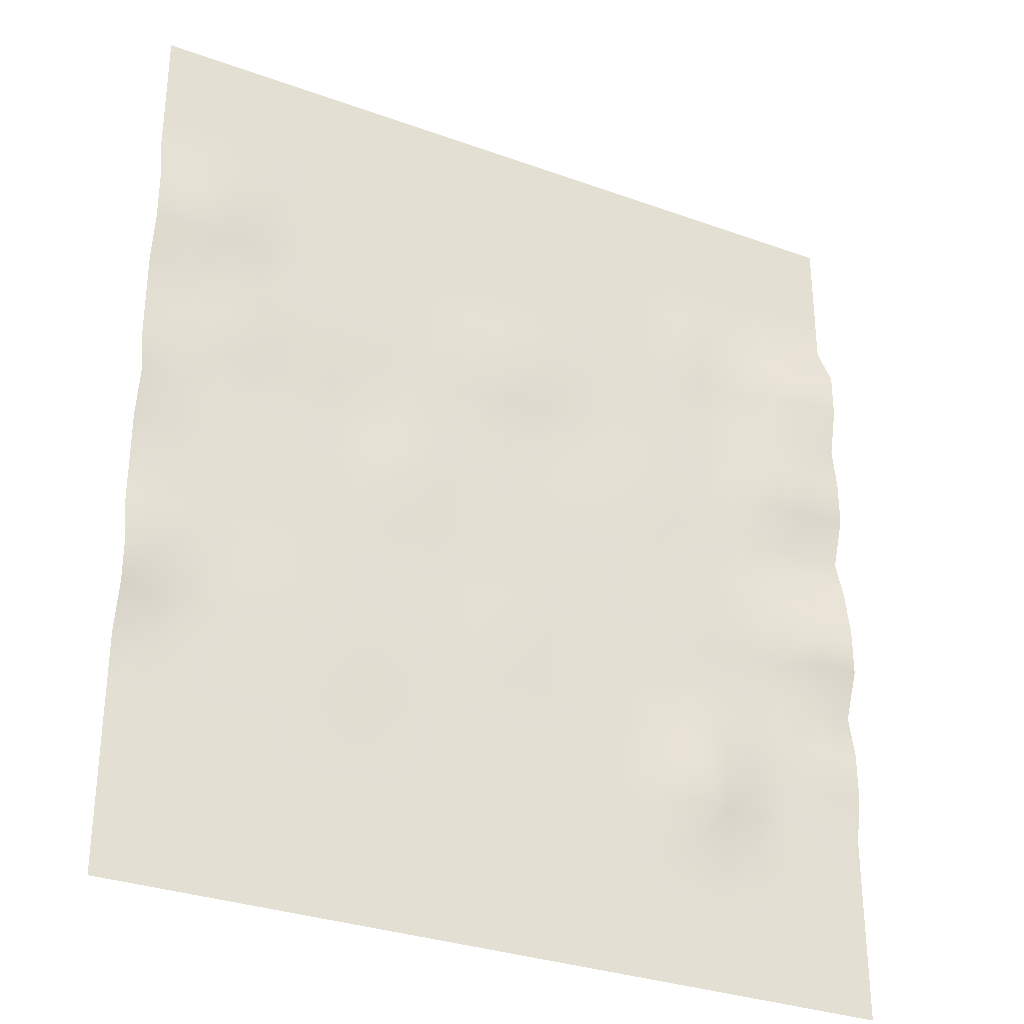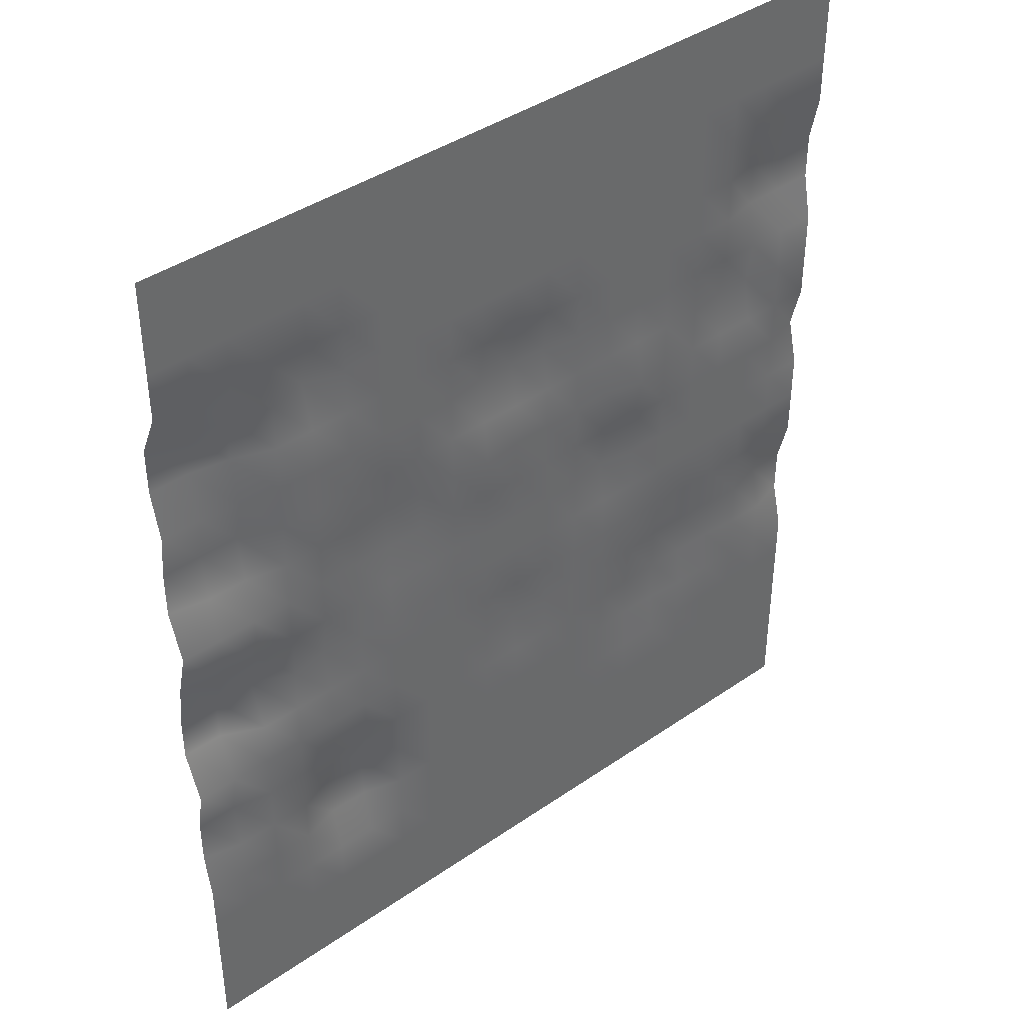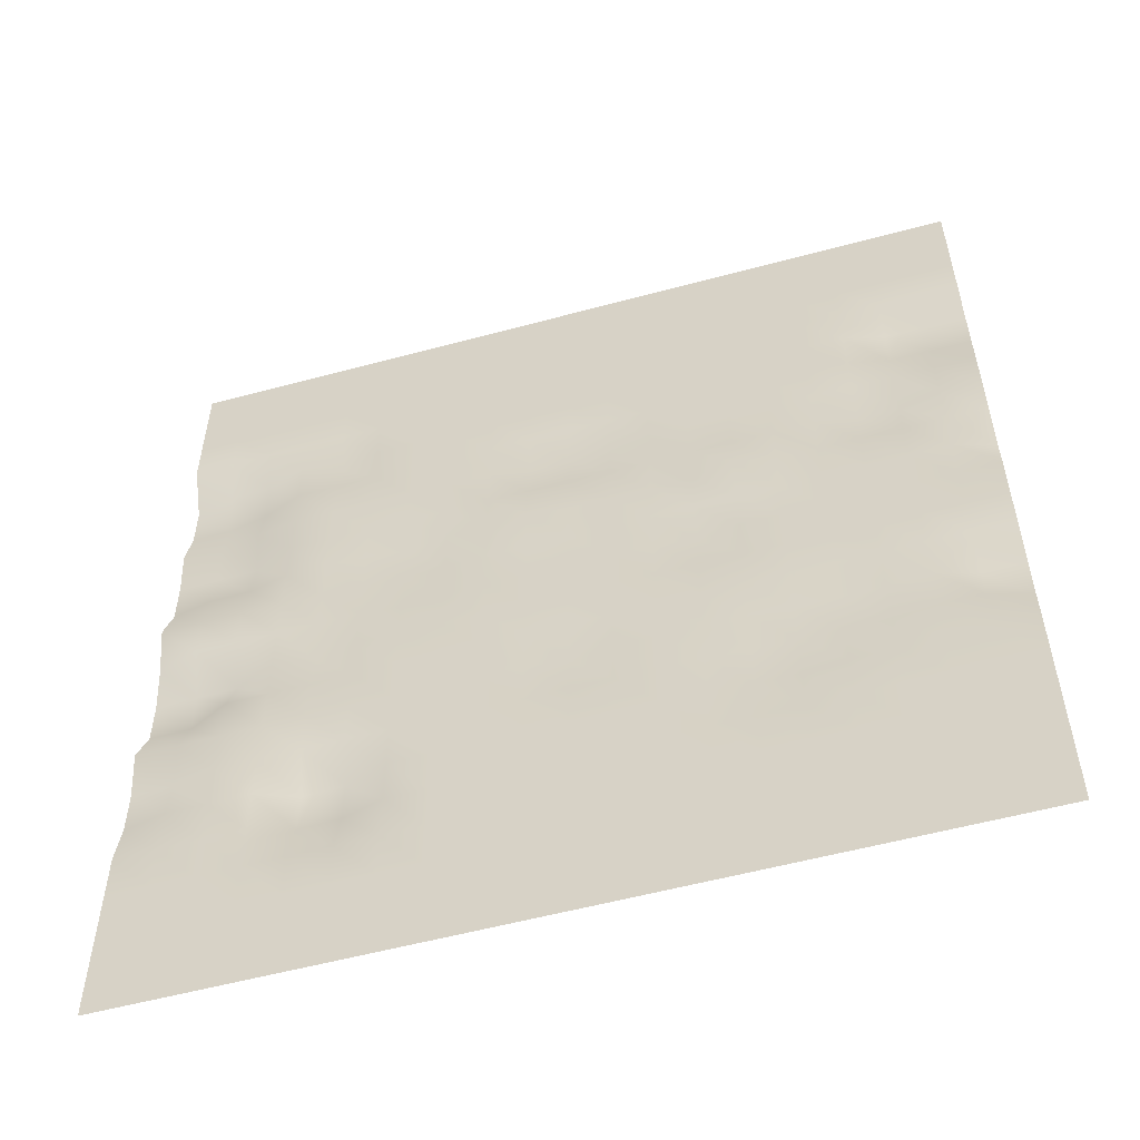
<metadata>
{"format":"obj","ext":"obj","renderer":"f3d","projection":"perspective","resolution":1024,"background":"white","views":[{"elev":-31.4,"azim":152.8,"up":"+Z"},{"elev":40.7,"azim":-40.3,"up":"+Z"},{"elev":-55.5,"azim":15.9,"up":"+Z"}]}
</metadata>
<code>
g default
v -21.97 -0 22.41
v -20.05 -0 22.41
v -18.13 -0 22.41
v -16.21 -0 22.41
v -14.3 -0 22.41
v -12.38 -0 22.41
v -10.46 -0 22.41
v -8.546 -0 22.41
v -6.629 -0 22.41
v -4.711 -0 22.41
v -2.794 -0 22.41
v -0.8769 -0 22.41
v 1.04 -0 22.41
v 2.958 -0 22.41
v 4.875 -0 22.41
v 6.792 -0 22.41
v 8.709 -0 22.41
v 10.63 -0 22.41
v 12.54 -0 22.41
v 14.46 -0 22.41
v 16.38 -0 22.41
v -21.97 -0 20.17
v -20.05 -0 20.17
v -18.13 -0 20.17
v -16.21 -0 20.17
v -14.3 -0 20.17
v -12.38 -0 20.17
v -10.46 -0 20.17
v -8.546 -0 20.17
v -6.629 -0 20.17
v -4.711 -0 20.17
v -2.794 -0 20.17
v -0.8769 -0 20.17
v 1.04 -0 20.17
v 2.958 -0 20.17
v 4.875 -0 20.17
v 6.792 -0 20.17
v 8.709 -0 20.17
v 10.63 -0 20.17
v 12.54 -0 20.17
v 14.46 -0 20.17
v 16.38 -0 20.17
v -21.97 -0 17.93
v -20.05 -0 17.93
v -18.13 -0 17.93
v -16.21 -0 17.93
v -14.3 -0 17.93
v -12.38 -0 17.93
v -10.46 -0 17.93
v -8.546 -0 17.93
v -6.629 -0 17.93
v -4.711 -0 17.93
v -2.794 -0 17.93
v -0.8769 -0 17.93
v 1.04 -0 17.93
v 2.958 -0 17.93
v 4.875 -0 17.93
v 6.792 -0 17.93
v 8.709 -0 17.93
v 10.63 -0 17.93
v 12.54 -0 17.93
v 14.46 -0 17.93
v 16.38 -0 17.93
v -21.97 -0 15.69
v -20.05 -0 15.69
v -18.13 -0 15.69
v -16.21 -0 15.69
v -14.3 -0 15.69
v -12.38 -0 15.69
v -10.46 -0 15.69
v -8.546 -0 15.69
v -6.629 -0 15.69
v -4.711 -0 15.69
v -2.794 -0 15.69
v -0.8769 -0 15.69
v 1.04 -0 15.69
v 2.958 -0 15.69
v 4.875 -0 15.69
v 6.792 -0 15.69
v 8.709 -0 15.69
v 10.63 -0 15.69
v 12.54 -0 15.69
v 14.46 -0 15.69
v 16.38 -0 15.69
v -21.97 1.042 13.45
v -20.05 0.5581 13.45
v -18.13 0.5428 13.45
v -16.21 -0 13.45
v -14.3 0.5895 13.45
v -12.38 -0 13.45
v -10.46 -0 13.45
v -8.546 -0 13.45
v -6.629 -0 13.45
v -4.711 -0 13.45
v -2.794 -0 13.45
v -0.8769 -0 13.45
v 1.04 -0 13.45
v 2.958 -0 13.45
v 4.875 -0 13.45
v 6.792 -0 13.45
v 8.709 -0 13.45
v 10.63 -0 13.45
v 12.54 0.4619 13.45
v 14.46 0.4619 13.45
v 16.38 0.4619 13.45
v -21.97 1.042 11.21
v -20.05 1.042 11.21
v -18.13 0.697 11.21
v -16.21 -0 11.21
v -14.3 -0 11.21
v -12.38 -0 11.21
v -10.46 -0 11.21
v -8.546 -0 11.21
v -6.629 -0 11.21
v -4.711 -0 11.21
v -2.794 -0 11.21
v -0.8769 -0 11.21
v 1.04 -0 11.21
v 2.958 -0 11.21
v 4.875 -0 11.21
v 6.792 -0 11.21
v 8.709 -0 11.21
v 10.63 -0 11.21
v 12.54 0.4619 11.21
v 14.46 0.4619 11.21
v 16.38 0.4619 11.21
v -21.97 0.5082 8.964
v -20.05 0.5082 8.964
v -18.13 0.2792 8.964
v -16.21 0.000879 8.964
v -14.3 -0 8.964
v -12.38 -0 8.964
v -10.46 -0 8.964
v -8.546 -0 8.964
v -6.629 -0 8.964
v -4.711 0.3314 8.964
v -2.794 0.3314 8.964
v -0.8769 0.3314 8.964
v 1.04 -0 8.964
v 2.958 -0 8.964
v 4.875 -0 8.964
v 6.792 -0 8.964
v 8.709 -0 8.964
v 10.63 -0 8.964
v 12.54 -0 8.964
v 14.46 -0 8.964
v 16.38 -0 8.964
v -21.97 0.7877 6.723
v -20.05 0.7877 6.723
v -18.13 0.7877 6.723
v -16.21 -0 6.723
v -14.3 -0 6.723
v -12.38 -0 6.723
v -10.46 -0 6.723
v -8.546 -0 6.723
v -6.629 -0 6.723
v -4.711 -0 6.723
v -2.794 -0 6.723
v -0.8769 -0 6.723
v 1.04 -0 6.723
v 2.958 -0 6.723
v 4.875 -0 6.723
v 6.792 -0 6.723
v 8.709 -0 6.723
v 10.63 0.378 6.723
v 12.54 0.378 6.723
v 14.46 -0 6.723
v 16.38 -0 6.723
v -21.97 0.7877 4.482
v -20.05 0.4238 4.482
v -18.13 0.4038 4.482
v -16.21 -0 4.482
v -14.3 -0 4.482
v -12.38 -0 4.482
v -10.46 0.2683 4.482
v -8.546 -0 4.482
v -6.629 -0 4.482
v -4.711 -0.2547 4.482
v -2.794 -0 4.482
v -0.8769 -0 4.482
v 1.04 -0 4.482
v 2.958 -0 4.482
v 4.875 -0.4339 4.482
v 6.792 -0 4.482
v 8.709 -0 4.482
v 10.63 -0 4.482
v 12.54 -0 4.482
v 14.46 -0 4.482
v 16.38 -0 4.482
v -21.97 -0 2.241
v -20.05 -0 2.241
v -18.13 -0 2.241
v -16.21 -0 2.241
v -14.3 0.124 2.241
v -12.38 0.124 2.241
v -10.46 0.124 2.241
v -8.546 0.124 2.241
v -6.629 -0 2.241
v -4.711 -0 2.241
v -2.794 -0 2.241
v -0.8769 -0 2.241
v 1.04 -0 2.241
v 2.958 -0 2.241
v 4.875 -0 2.241
v 6.792 -0 2.241
v 8.709 -0 2.241
v 10.63 -0 2.241
v 12.54 -0 2.241
v 14.46 -0 2.241
v 16.38 0.5467 2.241
v -21.97 0.578 0
v -20.05 0 0
v -18.13 0 0
v -16.21 0 0
v -14.3 0 0
v -12.38 0 0
v -10.46 0.124 0
v -8.546 -0.01517 0
v -6.629 0 0
v -4.711 0 0
v -2.794 0 0
v -0.8769 0 0
v 1.04 0 0
v 2.958 0.3517 0
v 4.875 0 0
v 6.792 0 0
v 8.709 0 0
v 10.63 0 0
v 12.54 0 0
v 14.46 0 0
v 16.38 0 0
v -21.97 0.9004 -2.241
v -20.05 0.9004 -2.241
v -18.13 0.9004 -2.241
v -16.21 0 -2.241
v -14.3 0.3928 -2.241
v -12.38 0 -2.241
v -10.46 0 -2.241
v -8.546 0 -2.241
v -6.629 0 -2.241
v -4.711 0 -2.241
v -2.794 0 -2.241
v -0.8769 0 -2.241
v 1.04 0 -2.241
v 2.958 0 -2.241
v 4.875 0 -2.241
v 6.792 0 -2.241
v 8.709 0 -2.241
v 10.63 0 -2.241
v 12.54 0 -2.241
v 14.46 0 -2.241
v 16.38 0 -2.241
v -21.97 0.9004 -4.482
v -20.05 0.9004 -4.482
v -18.13 0 -4.482
v -16.21 0 -4.482
v -14.3 0 -4.482
v -12.38 0 -4.482
v -10.46 0 -4.482
v -8.546 0 -4.482
v -6.629 0 -4.482
v -4.711 0 -4.482
v -2.794 0 -4.482
v -0.8769 0 -4.482
v 1.04 0 -4.482
v 2.958 0 -4.482
v 4.875 0 -4.482
v 6.792 0 -4.482
v 8.709 0 -4.482
v 10.63 0 -4.482
v 12.54 0 -4.482
v 14.46 0 -4.482
v 16.38 0 -4.482
v -21.97 0 -6.723
v -20.05 0 -6.723
v -18.13 0 -6.723
v -16.21 0 -6.723
v -14.3 0 -6.723
v -12.38 0 -6.723
v -10.46 0 -6.723
v -8.546 0 -6.723
v -6.629 0 -6.723
v -4.711 0 -6.723
v -2.794 0.2748 -6.723
v -0.8769 0 -6.723
v 1.04 0 -6.723
v 2.958 0 -6.723
v 4.875 0 -6.723
v 6.792 0.1591 -6.723
v 8.709 0.1591 -6.723
v 10.63 0.1591 -6.723
v 12.54 0 -6.723
v 14.46 0.569 -6.723
v 16.38 0.569 -6.723
v -21.97 0.4028 -8.964
v -20.05 0.4028 -8.964
v -18.13 0 -8.964
v -16.21 0 -8.964
v -14.3 0 -8.964
v -12.38 0 -8.964
v -10.46 0 -8.964
v -8.546 0 -8.964
v -6.629 0 -8.964
v -4.711 0 -8.964
v -2.794 0 -8.964
v -0.8769 0 -8.964
v 1.04 0 -8.964
v 2.958 0 -8.964
v 4.875 0.1591 -8.964
v 6.792 0.1591 -8.964
v 8.709 0.1591 -8.964
v 10.63 0.1591 -8.964
v 12.54 0 -8.964
v 14.46 0 -8.964
v 16.38 0.569 -8.964
v -21.97 0.4028 -11.21
v -20.05 0 -11.21
v -18.13 0 -11.21
v -16.21 0 -11.21
v -14.3 0.7193 -11.21
v -12.38 0.6586 -11.21
v -10.46 0 -11.21
v -8.546 0 -11.21
v -6.629 0 -11.21
v -4.711 0 -11.21
v -2.794 0 -11.21
v -0.8769 0 -11.21
v 1.04 0 -11.21
v 2.958 0 -11.21
v 4.875 0.1591 -11.21
v 6.792 0.1591 -11.21
v 8.709 0 -11.21
v 10.63 0 -11.21
v 12.54 0 -11.21
v 14.46 0 -11.21
v 16.38 0 -11.21
v -21.97 0 -13.45
v -20.05 0 -13.45
v -18.13 0 -13.45
v -16.21 0 -13.45
v -14.3 0.5503 -13.45
v -12.38 0.5316 -13.45
v -10.46 0 -13.45
v -8.546 0 -13.45
v -6.629 0 -13.45
v -4.711 0 -13.45
v -2.794 0 -13.45
v -0.8769 0 -13.45
v 1.04 0 -13.45
v 2.958 0 -13.45
v 4.875 0 -13.45
v 6.792 0 -13.45
v 8.709 0 -13.45
v 10.63 0 -13.45
v 12.54 0 -13.45
v 14.46 0 -13.45
v 16.38 0 -13.45
v -21.97 0 -15.69
v -20.05 0 -15.69
v -18.13 0 -15.69
v -16.21 0 -15.69
v -14.3 0 -15.69
v -12.38 0 -15.69
v -10.46 0 -15.69
v -8.546 0 -15.69
v -6.629 0 -15.69
v -4.711 0 -15.69
v -2.794 0 -15.69
v -0.8769 0 -15.69
v 1.04 0 -15.69
v 2.958 0 -15.69
v 4.875 0 -15.69
v 6.792 0 -15.69
v 8.709 0 -15.69
v 10.63 0 -15.69
v 12.54 0 -15.69
v 14.46 0 -15.69
v 16.38 0 -15.69
v -21.97 0 -17.93
v -20.05 0 -17.93
v -18.13 0 -17.93
v -16.21 0 -17.93
v -14.3 0 -17.93
v -12.38 0 -17.93
v -10.46 0 -17.93
v -8.546 0 -17.93
v -6.629 0 -17.93
v -4.711 0 -17.93
v -2.794 0 -17.93
v -0.8769 0 -17.93
v 1.04 0 -17.93
v 2.958 0 -17.93
v 4.875 0 -17.93
v 6.792 0 -17.93
v 8.709 0 -17.93
v 10.63 0 -17.93
v 12.54 0 -17.93
v 14.46 0 -17.93
v 16.38 0 -17.93
v -21.97 0 -20.17
v -20.05 0 -20.17
v -18.13 0 -20.17
v -16.21 0 -20.17
v -14.3 0 -20.17
v -12.38 0 -20.17
v -10.46 0 -20.17
v -8.546 0 -20.17
v -6.629 0 -20.17
v -4.711 0 -20.17
v -2.794 0 -20.17
v -0.8769 0 -20.17
v 1.04 0 -20.17
v 2.958 0 -20.17
v 4.875 0 -20.17
v 6.792 0 -20.17
v 8.709 0 -20.17
v 10.63 0 -20.17
v 12.54 0 -20.17
v 14.46 0 -20.17
v 16.38 0 -20.17
v -21.97 0 -22.41
v -20.05 0 -22.41
v -18.13 0 -22.41
v -16.21 0 -22.41
v -14.3 0 -22.41
v -12.38 0 -22.41
v -10.46 0 -22.41
v -8.546 0 -22.41
v -6.629 0 -22.41
v -4.711 0 -22.41
v -2.794 0 -22.41
v -0.8769 0 -22.41
v 1.04 0 -22.41
v 2.958 0 -22.41
v 4.875 0 -22.41
v 6.792 0 -22.41
v 8.709 0 -22.41
v 10.63 0 -22.41
v 12.54 0 -22.41
v 14.46 0 -22.41
v 16.38 0 -22.41
g pPlane1
f 1 2 23 22
f 2 3 24 23
f 3 4 25 24
f 4 5 26 25
f 5 6 27 26
f 6 7 28 27
f 7 8 29 28
f 8 9 30 29
f 9 10 31 30
f 10 11 32 31
f 11 12 33 32
f 12 13 34 33
f 13 14 35 34
f 14 15 36 35
f 15 16 37 36
f 16 17 38 37
f 17 18 39 38
f 18 19 40 39
f 19 20 41 40
f 20 21 42 41
f 22 23 44 43
f 23 24 45 44
f 24 25 46 45
f 25 26 47 46
f 26 27 48 47
f 27 28 49 48
f 28 29 50 49
f 29 30 51 50
f 30 31 52 51
f 31 32 53 52
f 32 33 54 53
f 33 34 55 54
f 34 35 56 55
f 35 36 57 56
f 36 37 58 57
f 37 38 59 58
f 38 39 60 59
f 39 40 61 60
f 40 41 62 61
f 41 42 63 62
f 43 44 65 64
f 44 45 66 65
f 45 46 67 66
f 46 47 68 67
f 47 48 69 68
f 48 49 70 69
f 49 50 71 70
f 50 51 72 71
f 51 52 73 72
f 52 53 74 73
f 53 54 75 74
f 54 55 76 75
f 55 56 77 76
f 56 57 78 77
f 57 58 79 78
f 58 59 80 79
f 59 60 81 80
f 60 61 82 81
f 61 62 83 82
f 62 63 84 83
f 64 65 86 85
f 65 66 87 86
f 66 67 88 87
f 67 68 89 88
f 68 69 90 89
f 69 70 91 90
f 70 71 92 91
f 71 72 93 92
f 72 73 94 93
f 73 74 95 94
f 74 75 96 95
f 75 76 97 96
f 76 77 98 97
f 77 78 99 98
f 78 79 100 99
f 79 80 101 100
f 80 81 102 101
f 81 82 103 102
f 82 83 104 103
f 83 84 105 104
f 85 86 107 106
f 86 87 108 107
f 87 88 109 108
f 88 89 110 109
f 89 90 111 110
f 90 91 112 111
f 91 92 113 112
f 92 93 114 113
f 93 94 115 114
f 94 95 116 115
f 95 96 117 116
f 96 97 118 117
f 97 98 119 118
f 98 99 120 119
f 99 100 121 120
f 100 101 122 121
f 101 102 123 122
f 102 103 124 123
f 103 104 125 124
f 104 105 126 125
f 106 107 128 127
f 107 108 129 128
f 108 109 130 129
f 109 110 131 130
f 110 111 132 131
f 111 112 133 132
f 112 113 134 133
f 113 114 135 134
f 114 115 136 135
f 115 116 137 136
f 116 117 138 137
f 117 118 139 138
f 118 119 140 139
f 119 120 141 140
f 120 121 142 141
f 121 122 143 142
f 122 123 144 143
f 123 124 145 144
f 124 125 146 145
f 125 126 147 146
f 127 128 149 148
f 128 129 150 149
f 129 130 151 150
f 130 131 152 151
f 131 132 153 152
f 132 133 154 153
f 133 134 155 154
f 134 135 156 155
f 135 136 157 156
f 136 137 158 157
f 137 138 159 158
f 138 139 160 159
f 139 140 161 160
f 140 141 162 161
f 141 142 163 162
f 142 143 164 163
f 143 144 165 164
f 144 145 166 165
f 145 146 167 166
f 146 147 168 167
f 148 149 170 169
f 149 150 171 170
f 150 151 172 171
f 151 152 173 172
f 152 153 174 173
f 153 154 175 174
f 154 155 176 175
f 155 156 177 176
f 156 157 178 177
f 157 158 179 178
f 158 159 180 179
f 159 160 181 180
f 160 161 182 181
f 161 162 183 182
f 162 163 184 183
f 163 164 185 184
f 164 165 186 185
f 165 166 187 186
f 166 167 188 187
f 167 168 189 188
f 169 170 191 190
f 170 171 192 191
f 171 172 193 192
f 172 173 194 193
f 173 174 195 194
f 174 175 196 195
f 175 176 197 196
f 176 177 198 197
f 177 178 199 198
f 178 179 200 199
f 179 180 201 200
f 180 181 202 201
f 181 182 203 202
f 182 183 204 203
f 183 184 205 204
f 184 185 206 205
f 185 186 207 206
f 186 187 208 207
f 187 188 209 208
f 188 189 210 209
f 190 191 212 211
f 191 192 213 212
f 192 193 214 213
f 193 194 215 214
f 194 195 216 215
f 195 196 217 216
f 196 197 218 217
f 197 198 219 218
f 198 199 220 219
f 199 200 221 220
f 200 201 222 221
f 201 202 223 222
f 202 203 224 223
f 203 204 225 224
f 204 205 226 225
f 205 206 227 226
f 206 207 228 227
f 207 208 229 228
f 208 209 230 229
f 209 210 231 230
f 211 212 233 232
f 212 213 234 233
f 213 214 235 234
f 214 215 236 235
f 215 216 237 236
f 216 217 238 237
f 217 218 239 238
f 218 219 240 239
f 219 220 241 240
f 220 221 242 241
f 221 222 243 242
f 222 223 244 243
f 223 224 245 244
f 224 225 246 245
f 225 226 247 246
f 226 227 248 247
f 227 228 249 248
f 228 229 250 249
f 229 230 251 250
f 230 231 252 251
f 232 233 254 253
f 233 234 255 254
f 234 235 256 255
f 235 236 257 256
f 236 237 258 257
f 237 238 259 258
f 238 239 260 259
f 239 240 261 260
f 240 241 262 261
f 241 242 263 262
f 242 243 264 263
f 243 244 265 264
f 244 245 266 265
f 245 246 267 266
f 246 247 268 267
f 247 248 269 268
f 248 249 270 269
f 249 250 271 270
f 250 251 272 271
f 251 252 273 272
f 253 254 275 274
f 254 255 276 275
f 255 256 277 276
f 256 257 278 277
f 257 258 279 278
f 258 259 280 279
f 259 260 281 280
f 260 261 282 281
f 261 262 283 282
f 262 263 284 283
f 263 264 285 284
f 264 265 286 285
f 265 266 287 286
f 266 267 288 287
f 267 268 289 288
f 268 269 290 289
f 269 270 291 290
f 270 271 292 291
f 271 272 293 292
f 272 273 294 293
f 274 275 296 295
f 275 276 297 296
f 276 277 298 297
f 277 278 299 298
f 278 279 300 299
f 279 280 301 300
f 280 281 302 301
f 281 282 303 302
f 282 283 304 303
f 283 284 305 304
f 284 285 306 305
f 285 286 307 306
f 286 287 308 307
f 287 288 309 308
f 288 289 310 309
f 289 290 311 310
f 290 291 312 311
f 291 292 313 312
f 292 293 314 313
f 293 294 315 314
f 295 296 317 316
f 296 297 318 317
f 297 298 319 318
f 298 299 320 319
f 299 300 321 320
f 300 301 322 321
f 301 302 323 322
f 302 303 324 323
f 303 304 325 324
f 304 305 326 325
f 305 306 327 326
f 306 307 328 327
f 307 308 329 328
f 308 309 330 329
f 309 310 331 330
f 310 311 332 331
f 311 312 333 332
f 312 313 334 333
f 313 314 335 334
f 314 315 336 335
f 316 317 338 337
f 317 318 339 338
f 318 319 340 339
f 319 320 341 340
f 320 321 342 341
f 321 322 343 342
f 322 323 344 343
f 323 324 345 344
f 324 325 346 345
f 325 326 347 346
f 326 327 348 347
f 327 328 349 348
f 328 329 350 349
f 329 330 351 350
f 330 331 352 351
f 331 332 353 352
f 332 333 354 353
f 333 334 355 354
f 334 335 356 355
f 335 336 357 356
f 337 338 359 358
f 338 339 360 359
f 339 340 361 360
f 340 341 362 361
f 341 342 363 362
f 342 343 364 363
f 343 344 365 364
f 344 345 366 365
f 345 346 367 366
f 346 347 368 367
f 347 348 369 368
f 348 349 370 369
f 349 350 371 370
f 350 351 372 371
f 351 352 373 372
f 352 353 374 373
f 353 354 375 374
f 354 355 376 375
f 355 356 377 376
f 356 357 378 377
f 358 359 380 379
f 359 360 381 380
f 360 361 382 381
f 361 362 383 382
f 362 363 384 383
f 363 364 385 384
f 364 365 386 385
f 365 366 387 386
f 366 367 388 387
f 367 368 389 388
f 368 369 390 389
f 369 370 391 390
f 370 371 392 391
f 371 372 393 392
f 372 373 394 393
f 373 374 395 394
f 374 375 396 395
f 375 376 397 396
f 376 377 398 397
f 377 378 399 398
f 379 380 401 400
f 380 381 402 401
f 381 382 403 402
f 382 383 404 403
f 383 384 405 404
f 384 385 406 405
f 385 386 407 406
f 386 387 408 407
f 387 388 409 408
f 388 389 410 409
f 389 390 411 410
f 390 391 412 411
f 391 392 413 412
f 392 393 414 413
f 393 394 415 414
f 394 395 416 415
f 395 396 417 416
f 396 397 418 417
f 397 398 419 418
f 398 399 420 419
f 400 401 422 421
f 401 402 423 422
f 402 403 424 423
f 403 404 425 424
f 404 405 426 425
f 405 406 427 426
f 406 407 428 427
f 407 408 429 428
f 408 409 430 429
f 409 410 431 430
f 410 411 432 431
f 411 412 433 432
f 412 413 434 433
f 413 414 435 434
f 414 415 436 435
f 415 416 437 436
f 416 417 438 437
f 417 418 439 438
f 418 419 440 439
f 419 420 441 440

</code>
